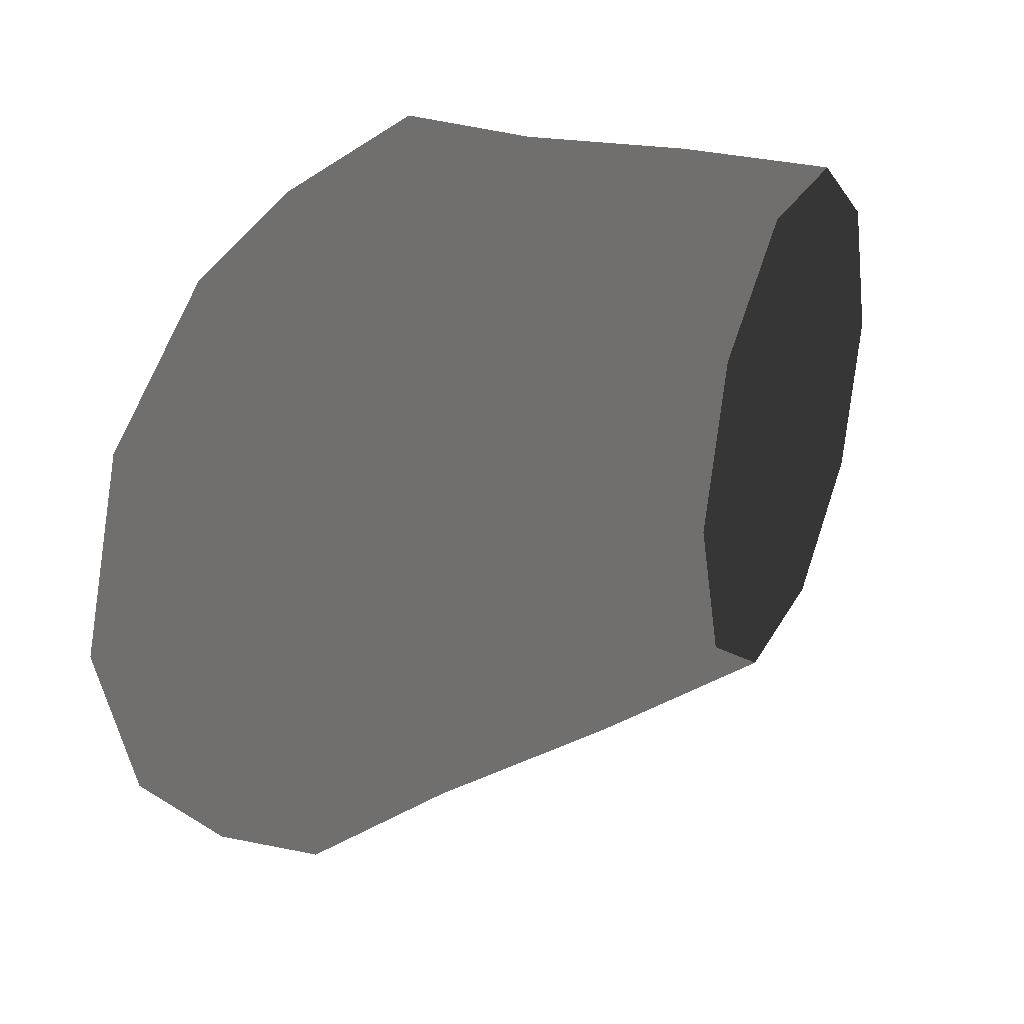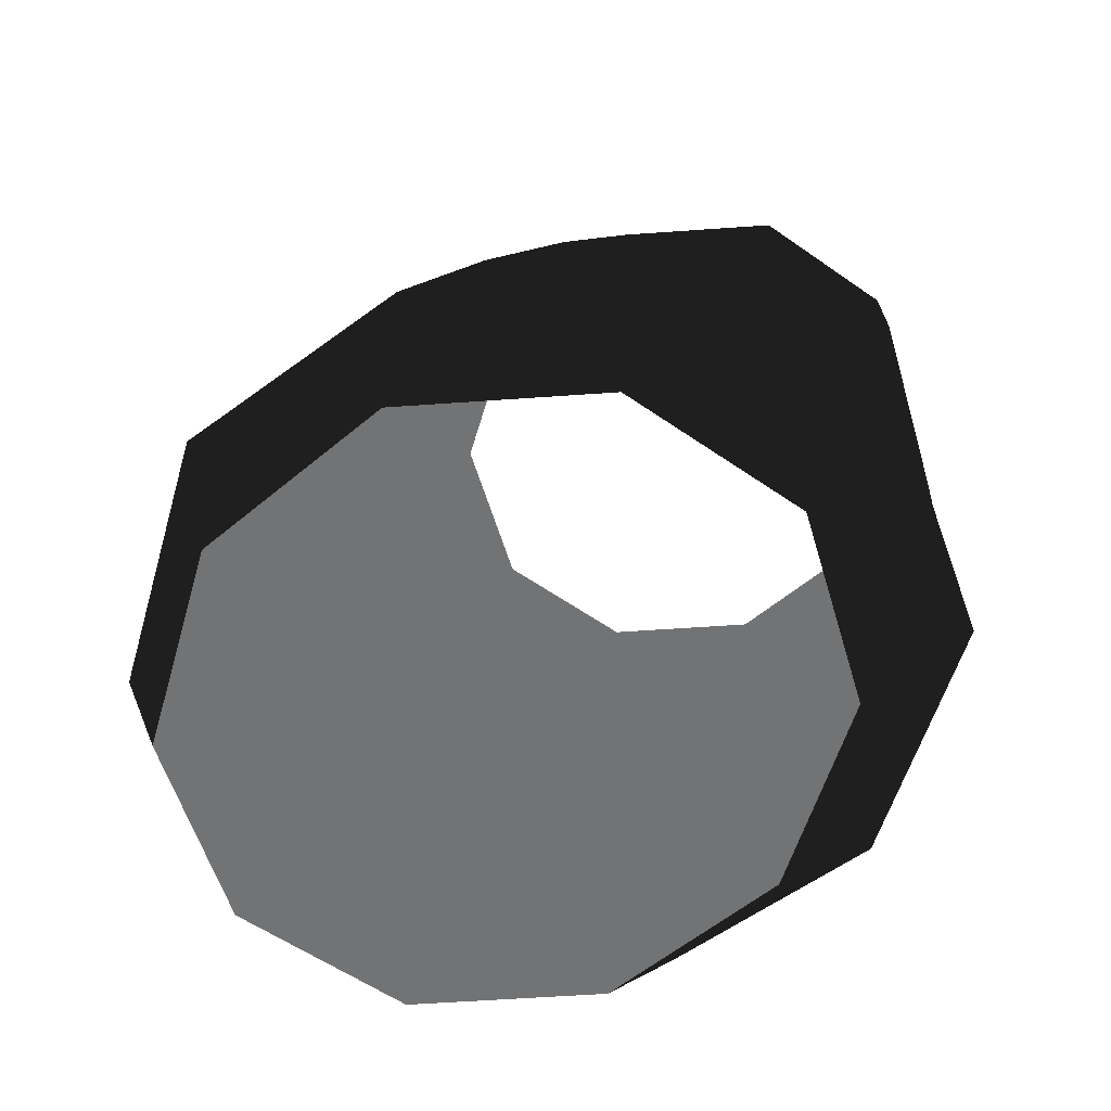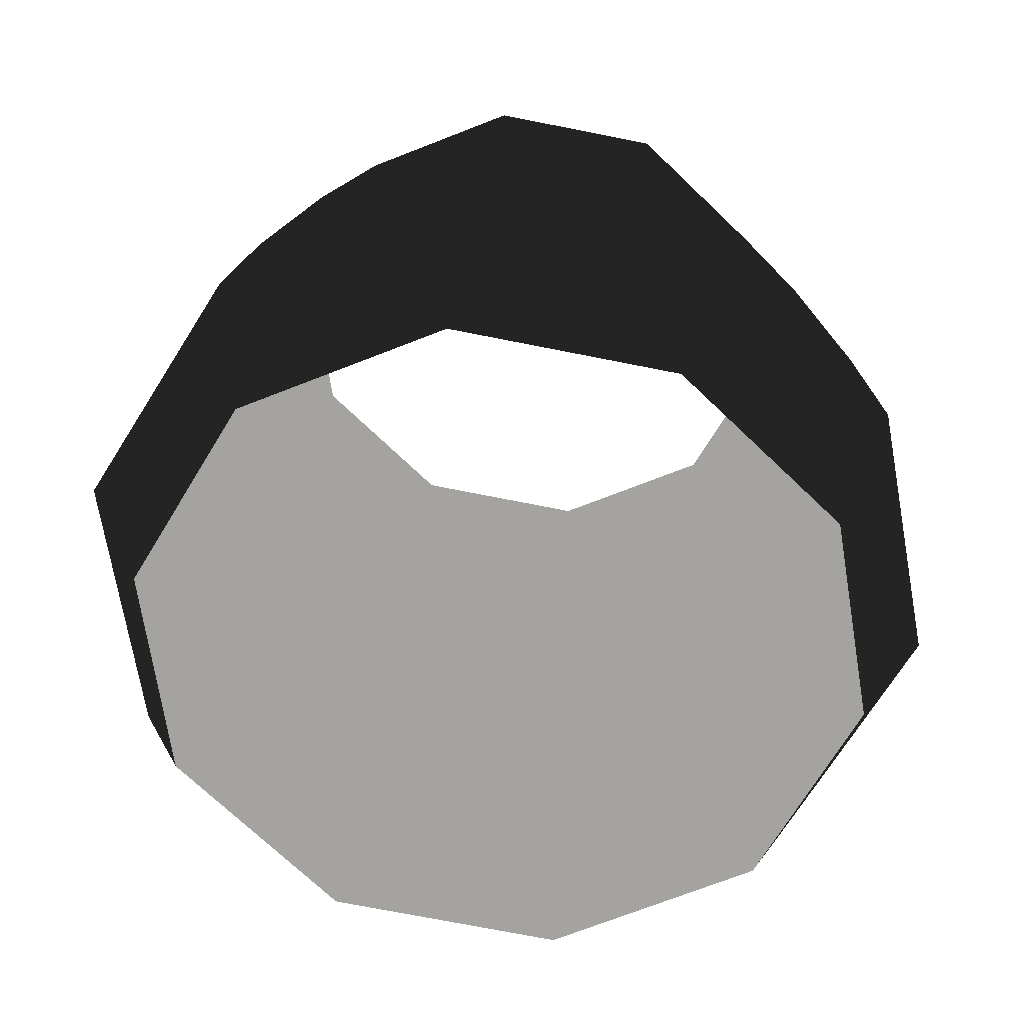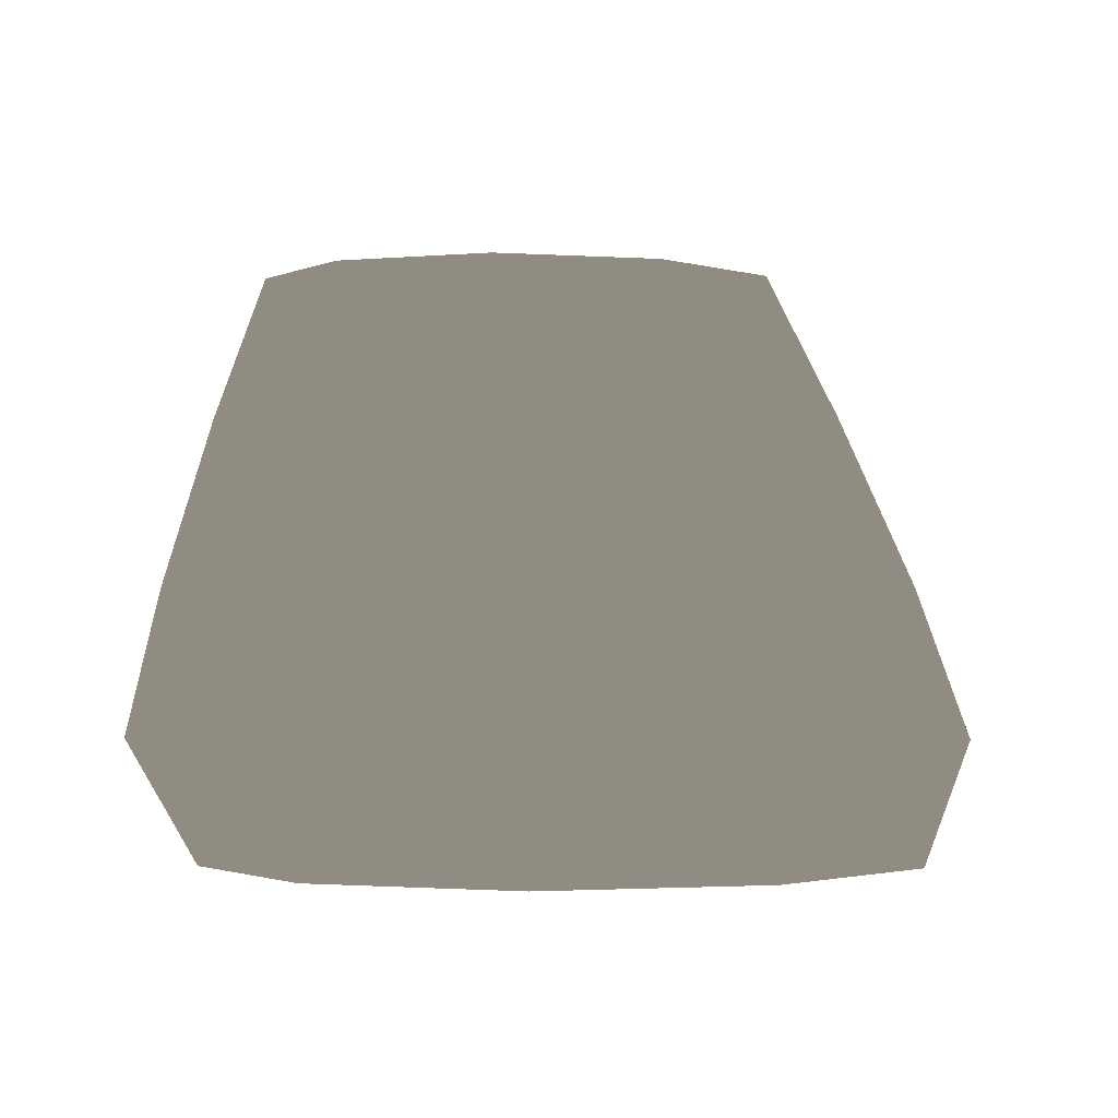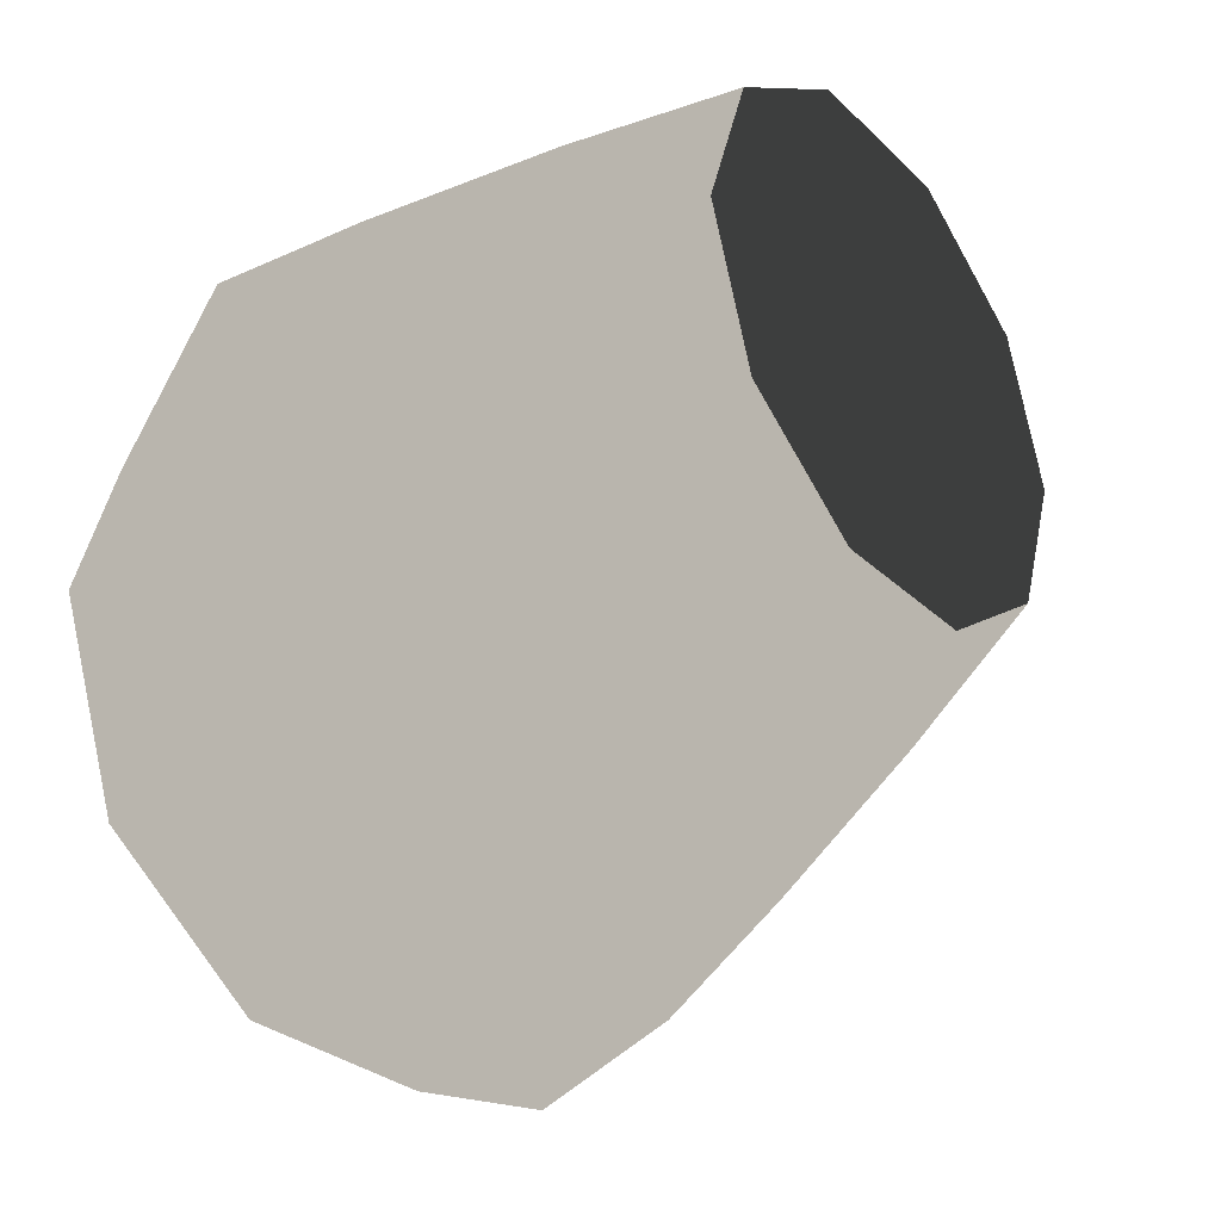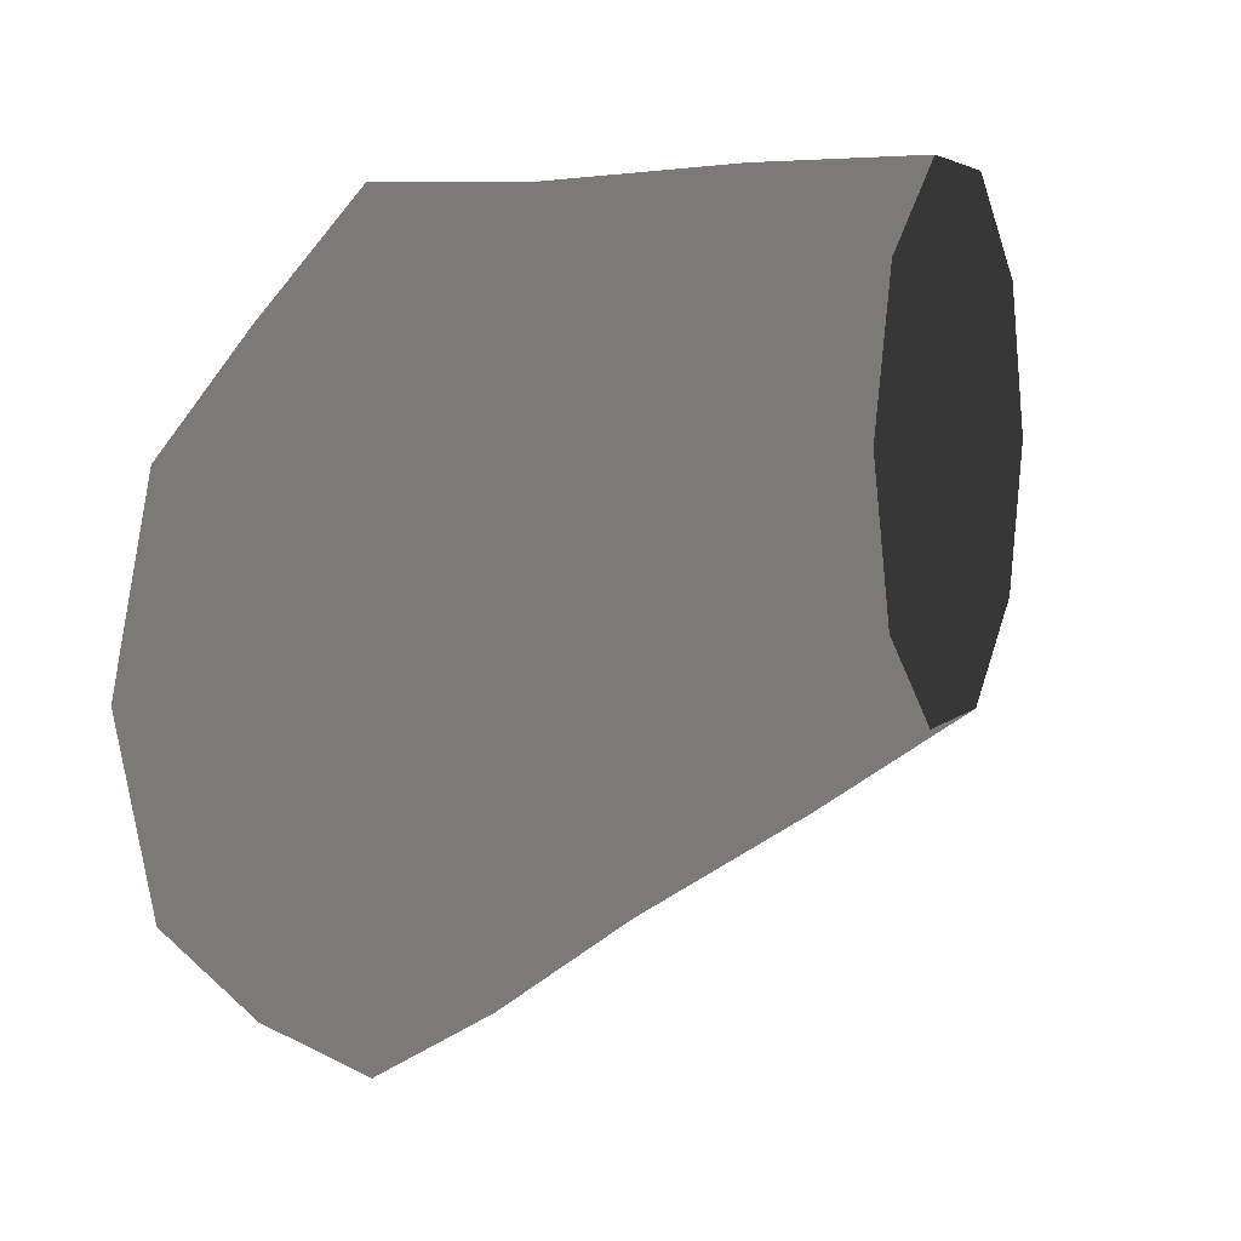
<metadata>
{"format":"obj","ext":"obj","renderer":"f3d","projection":"perspective","resolution":1024,"background":"white","views":[{"elev":25.5,"azim":112.1,"up":"+Z"},{"elev":-55.9,"azim":-106.1,"up":"+Y"},{"elev":-72.8,"azim":-11.2,"up":"+Y"},{"elev":-1.7,"azim":166.2,"up":"+Y"},{"elev":-28.5,"azim":125.6,"up":"+Z"},{"elev":4.3,"azim":109.3,"up":"+Z"}]}
</metadata>
<code>
g obj_caravan_glow2
v 0.1436 -0.5493 -0.2702
v 0.1779 -0.5493 -0.178
v 0.2106 -0.4902 -0.1576
v 0.1658 -0.4902 -0.2727
v 0.05389 -0.5493 -0.3271
v 0.155 -0.4192 -0.2325
v 0.1919 -0.4192 -0.1331
v 0.06768 -0.4902 -0.3438
v -0.05702 -0.5493 -0.3271
v 0.05823 -0.4192 -0.2939
v 0.132 -0.3337 -0.1884
v 0.1636 -0.3337 -0.1036
v -0.0708 -0.4902 -0.3438
v -0.1467 -0.5493 -0.2702
v 0.1087 -0.2589 -0.1478
v 0.1347 -0.2589 -0.07783
v 0.04055 -0.2589 -0.1911
v 0.04947 -0.3337 -0.2408
v -0.04367 -0.2589 -0.1911
v -0.0526 -0.3337 -0.2408
v -0.1118 -0.2589 -0.1478
v -0.06135 -0.4192 -0.2939
v -0.1352 -0.3337 -0.1884
v -0.1378 -0.2589 -0.07783
v -0.1667 -0.3337 -0.1036
v -0.1581 -0.4192 -0.2325
v -0.1951 -0.4192 -0.1331
v -0.1689 -0.4902 -0.2727
v -0.2137 -0.4902 -0.1576
v -0.181 -0.5493 -0.178
v -0.1467 -0.5493 -0.08587
v -0.181 -0.5493 -0.178
v -0.2137 -0.4902 -0.1576
v -0.1689 -0.4902 -0.04255
v -0.05702 -0.5493 -0.02892
v -0.1581 -0.4192 -0.03378
v -0.1951 -0.4192 -0.1331
v -0.0708 -0.4902 0.02856
v 0.05389 -0.5493 -0.02892
v -0.06135 -0.4192 0.02762
v -0.1352 -0.3337 -0.01882
v -0.1667 -0.3337 -0.1036
v 0.06768 -0.4902 0.02856
v 0.1436 -0.5493 -0.08587
v -0.1118 -0.2589 -0.007855
v -0.1378 -0.2589 -0.07783
v -0.04368 -0.2589 0.03539
v -0.0526 -0.3337 0.03359
v 0.04055 -0.2589 0.03539
v 0.04947 -0.3337 0.03359
v 0.1087 -0.2589 -0.007855
v 0.05823 -0.4192 0.02762
v 0.1321 -0.3337 -0.01882
v 0.1347 -0.2589 -0.07783
v 0.1636 -0.3337 -0.1036
v 0.155 -0.4192 -0.03378
v 0.1919 -0.4192 -0.1331
v 0.1658 -0.4902 -0.04255
v 0.2106 -0.4902 -0.1576
v 0.1779 -0.5493 -0.178
g obj_caravan_glow2_0
f 3 2 1
f 4 3 1
f 4 1 5
f 3 4 6
f 7 3 6
f 8 4 5
f 8 5 9
f 6 4 10
f 4 8 10
f 7 6 11
f 12 7 11
f 13 8 9
f 13 9 14
f 12 11 15
f 16 12 15
f 15 11 17
f 11 6 18
f 11 18 17
f 6 10 18
f 17 18 19
f 18 20 19
f 18 10 20
f 19 20 21
f 10 8 22
f 10 22 20
f 8 13 22
f 20 23 21
f 20 22 23
f 21 23 24
f 23 25 24
f 22 26 23
f 23 26 25
f 22 13 26
f 26 27 25
f 13 28 26
f 26 28 27
f 28 13 14
f 28 29 27
f 28 14 30
f 29 28 30
f 33 32 31
f 34 33 31
f 34 31 35
f 33 34 36
f 37 33 36
f 38 34 35
f 38 35 39
f 36 34 40
f 34 38 40
f 37 36 41
f 42 37 41
f 43 38 39
f 43 39 44
f 42 41 45
f 46 42 45
f 45 41 47
f 41 36 48
f 41 48 47
f 36 40 48
f 47 48 49
f 48 50 49
f 48 40 50
f 49 50 51
f 40 38 52
f 40 52 50
f 38 43 52
f 50 53 51
f 50 52 53
f 51 53 54
f 53 55 54
f 52 56 53
f 53 56 55
f 52 43 56
f 56 57 55
f 43 58 56
f 56 58 57
f 58 43 44
f 58 59 57
f 58 44 60
f 59 58 60

</code>
